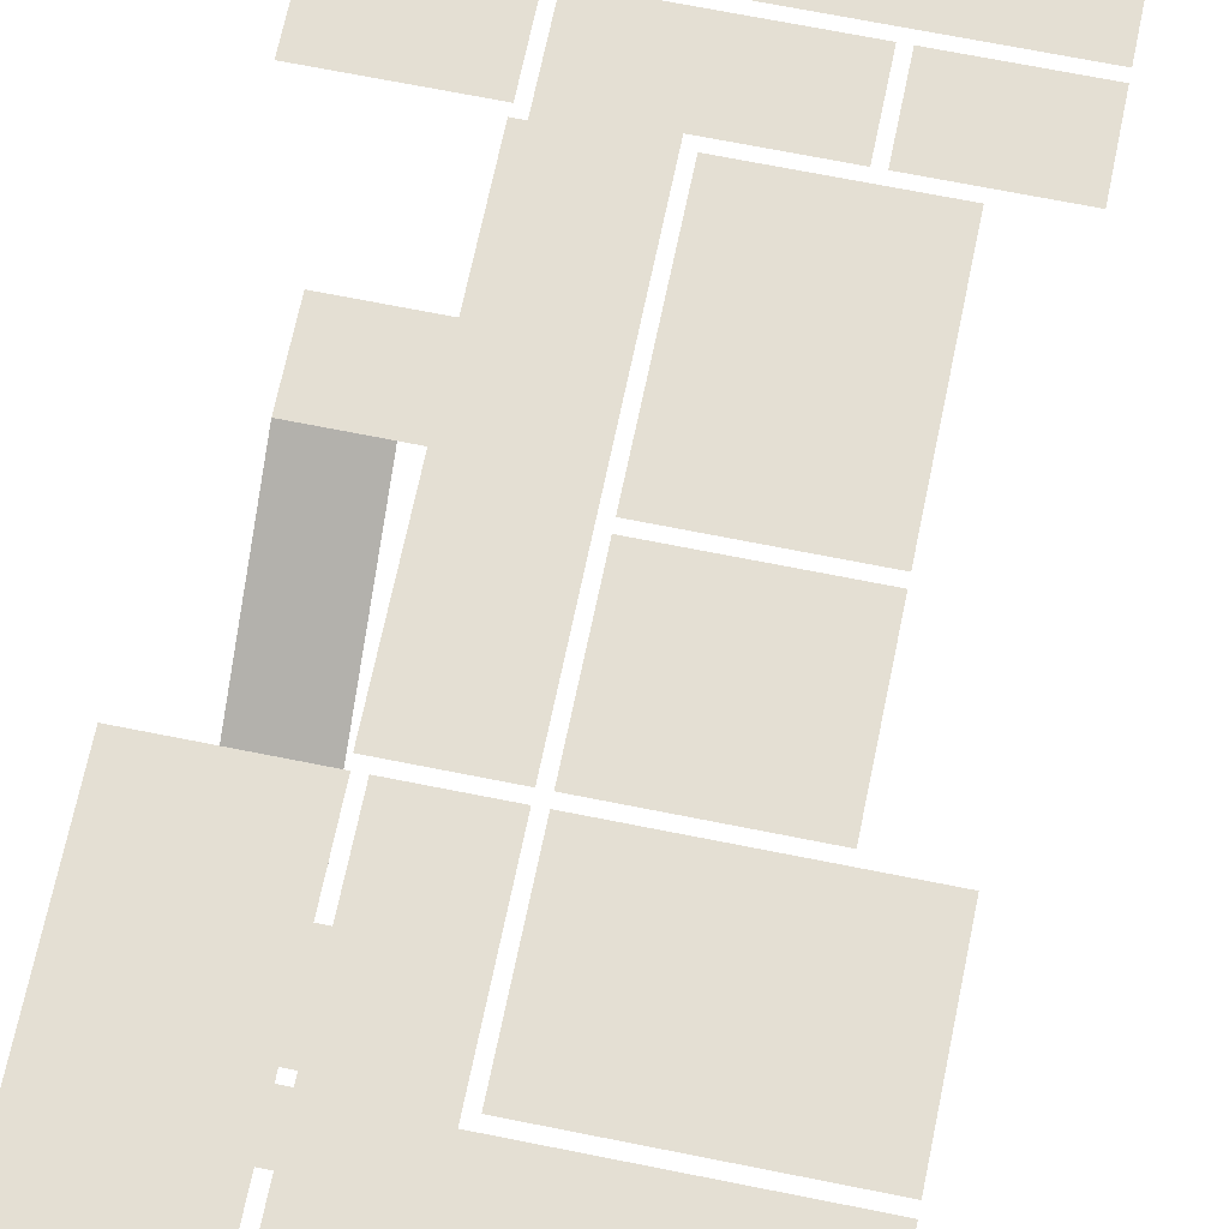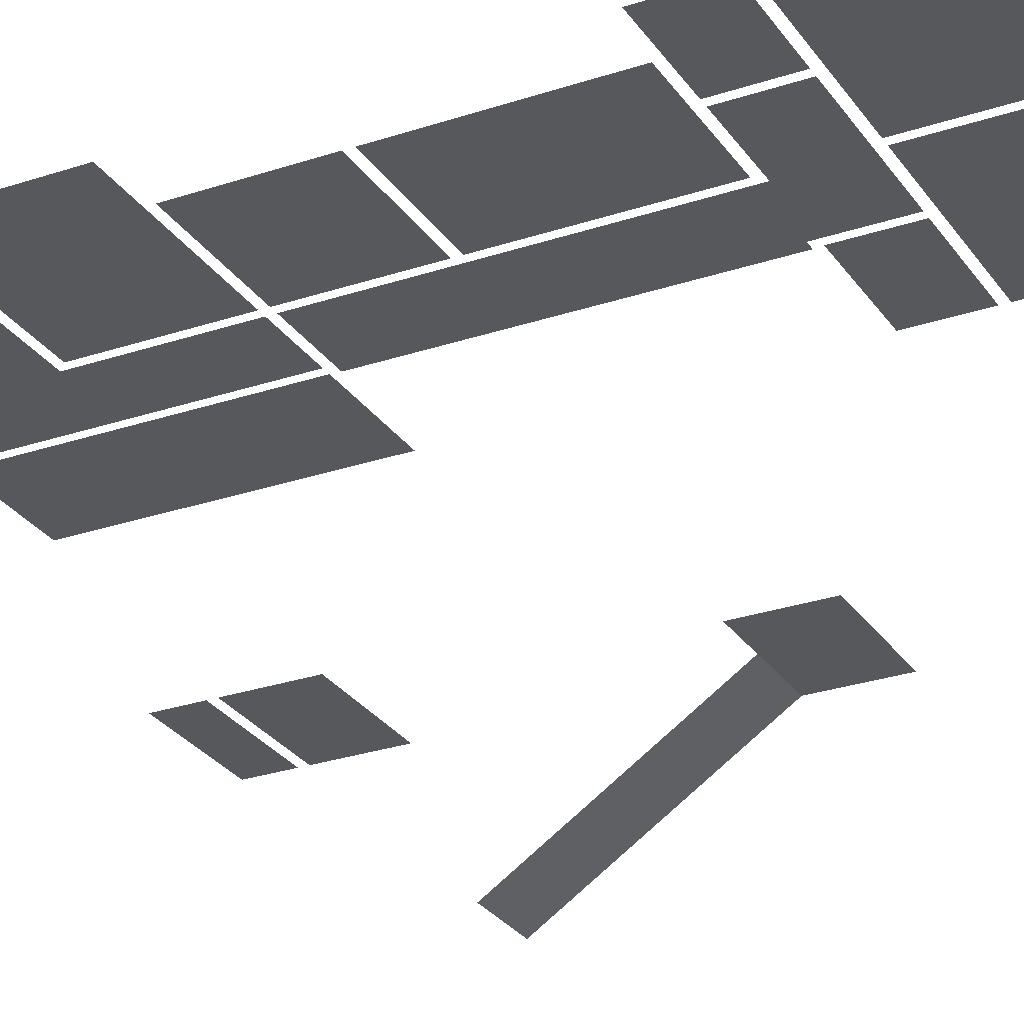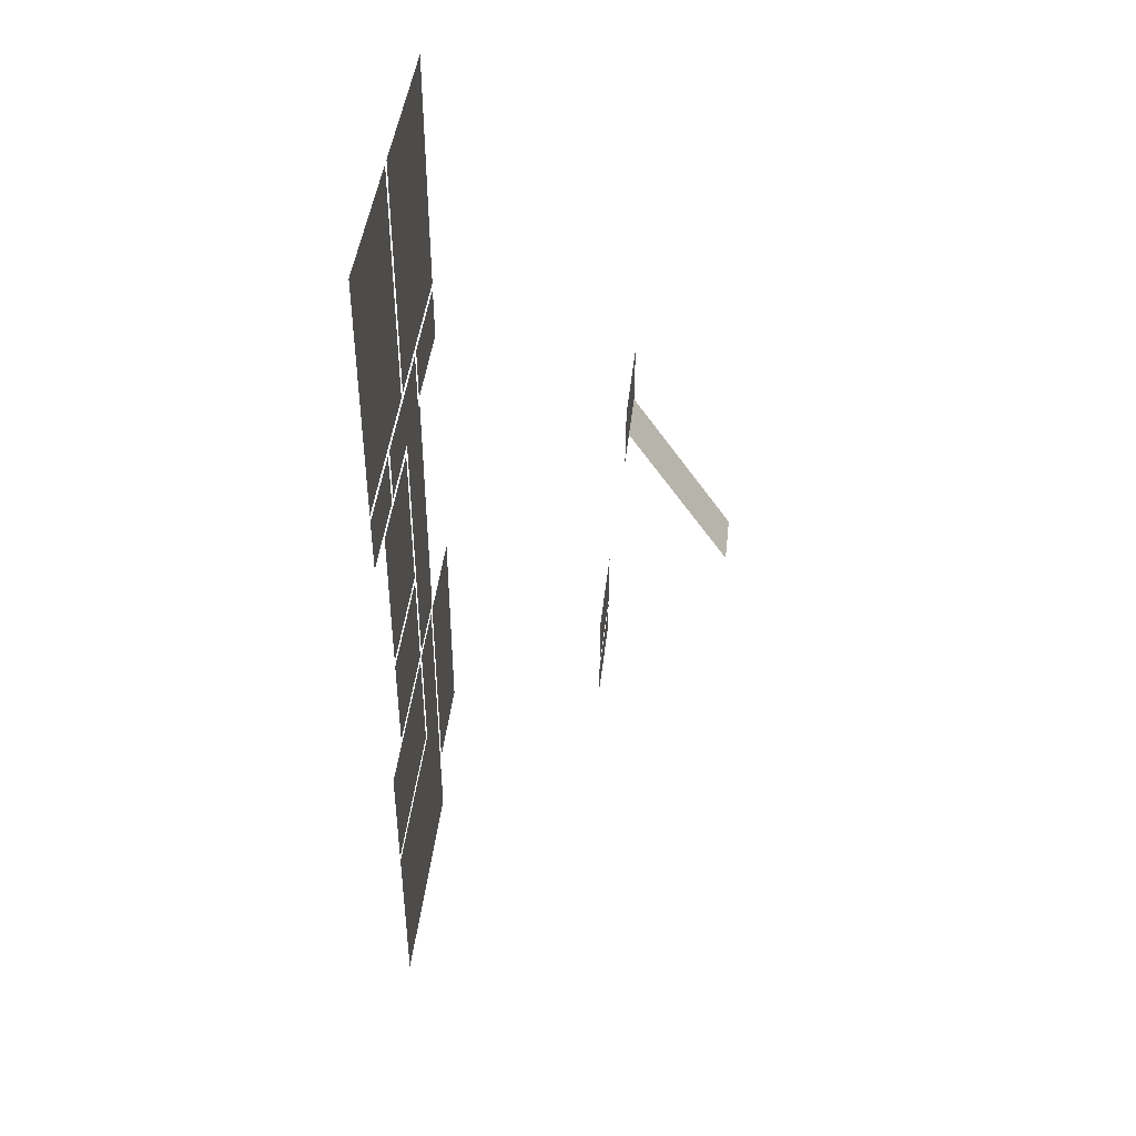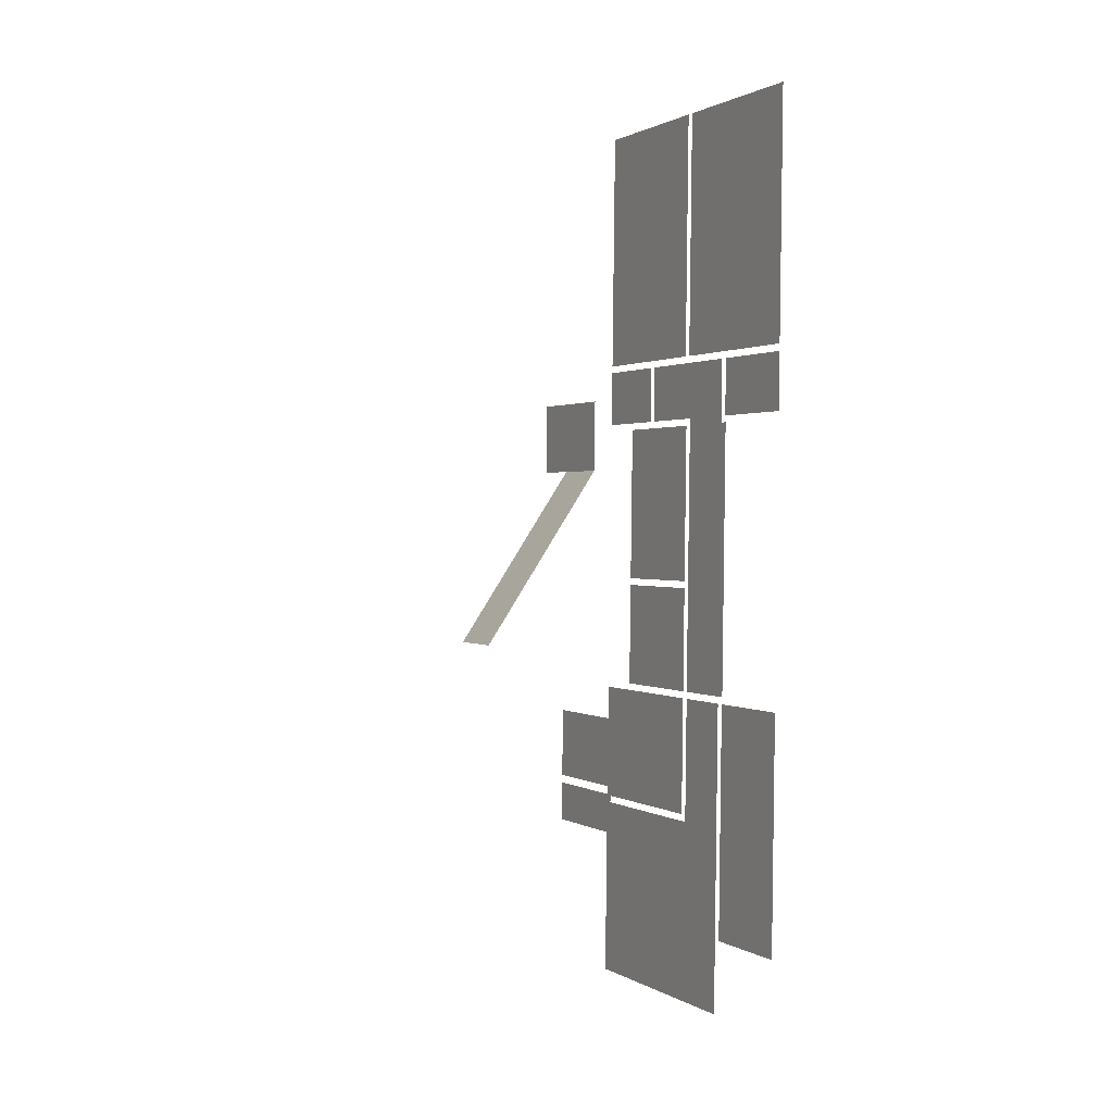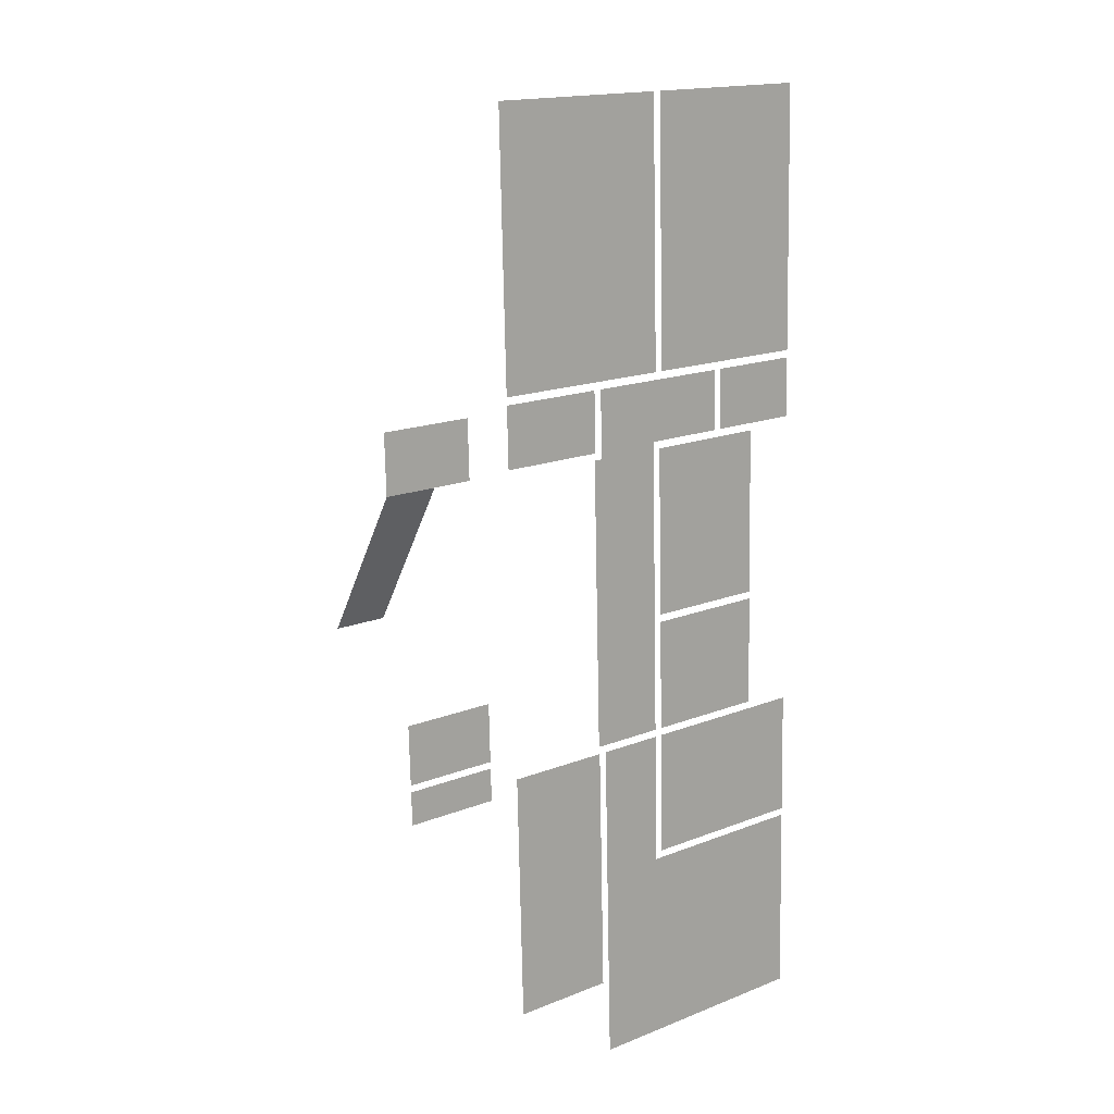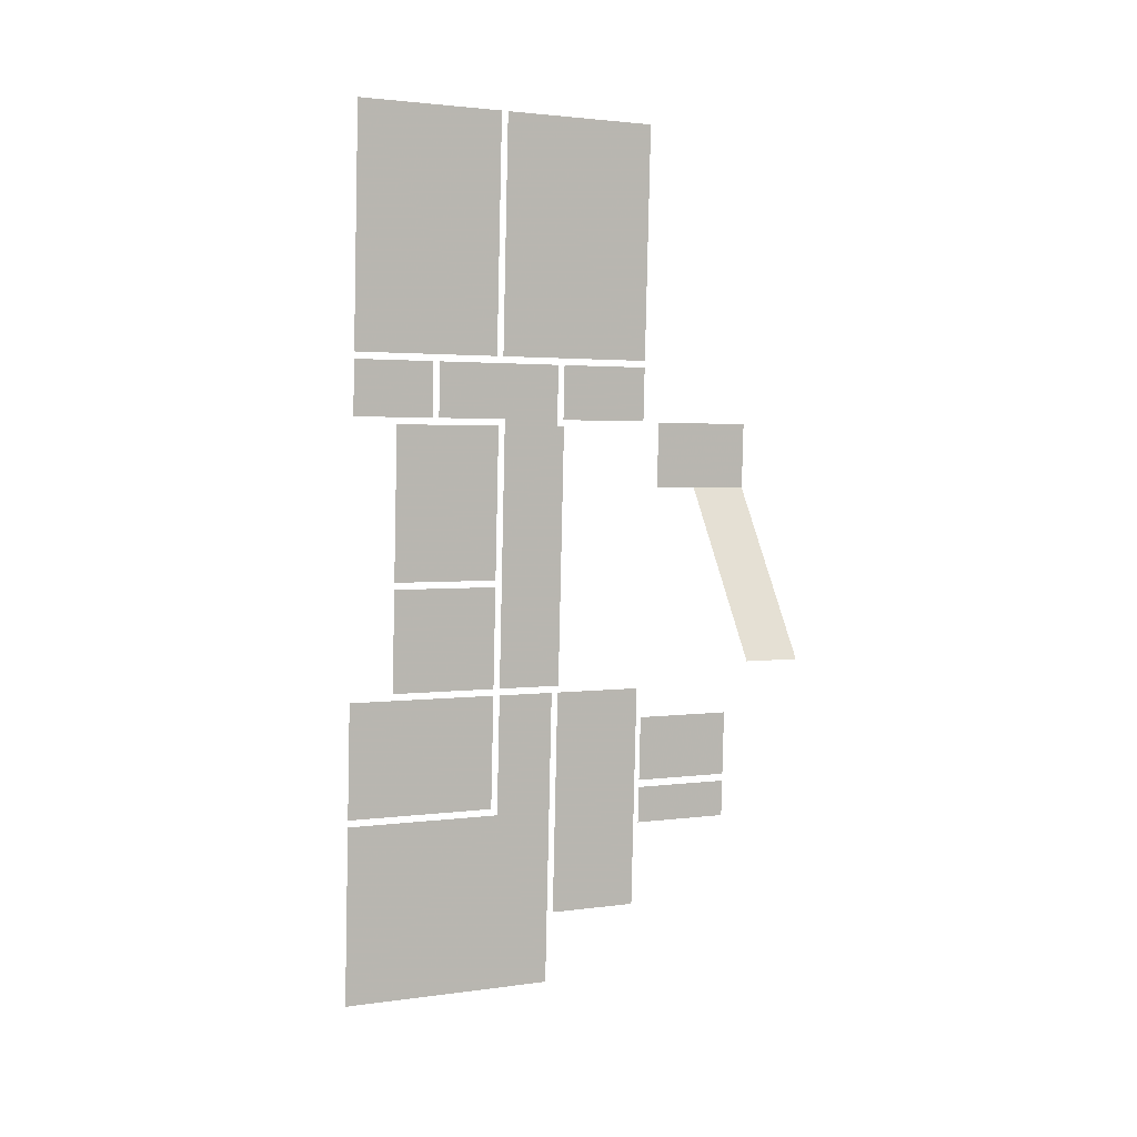
<metadata>
{"format":"obj","ext":"obj","renderer":"f3d","projection":"perspective","resolution":1024,"background":"white","views":[{"elev":66.5,"azim":-167.0,"up":"+Y"},{"elev":-27.8,"azim":-61.4,"up":"+Y"},{"elev":45.9,"azim":-83.5,"up":"+Z"},{"elev":-0.5,"azim":62.9,"up":"+Z"},{"elev":15.1,"azim":142.4,"up":"+Z"},{"elev":5.4,"azim":-27.6,"up":"+Z"}]}
</metadata>
<code>
o int-ceiling-base-standard-x-surface
v 20.78 9.759 -181.8
v 20.57 4.213 -190.2
v 23.5 4.213 -190.3
v 23.71 9.759 -181.9
v 18.18 10.86 -197.5
v 18.13 10.86 -199.4
v 23.27 10.86 -199.5
v 23.31 10.86 -197.7
v 18.27 10.86 -193.8
v 18.18 10.86 -197.2
v 23.32 10.86 -197.3
v 23.41 10.86 -194
v 18.66 9.759 -178.4
v 18.57 9.759 -181.8
v 23.79 9.759 -178.5
v 17.9 20.36 -193.8
v 14.47 20.36 -200.5
v 17.48 20.36 -210.5
v 5.294 20.36 -210.2
v 14.64 20.36 -193.7
v 5.542 20.36 -200.3
v 18.28 20.36 -193.8
v 17.96 20.36 -206.5
v 23.09 20.36 -206.6
v 23.41 20.36 -194
v 5.712 20.36 -193.5
v 5.552 20.36 -199.9
v 14.1 20.36 -200.1
v 14.26 20.36 -193.7
v 8.364 20.36 -187.5
v 8.221 20.36 -193.2
v 14.27 20.36 -193.4
v 14.41 20.36 -187.7
v 8.588 20.36 -178.6
v 8.374 20.36 -187.1
v 14.42 20.36 -187.3
v 14.64 20.36 -178.8
v 6.176 20.36 -175.1
v 6.099 20.36 -178.2
v 10.68 20.36 -178.3
v 10.76 20.36 -175.2
v 6.519 20.36 -161.5
v 6.185 20.36 -174.7
v 14.56 20.36 -174.9
v 14.9 20.36 -161.7
v 18.73 20.36 -175.4
v 18.65 20.36 -178.5
v 23.79 20.36 -178.6
v 23.87 20.36 -175.6
v 15.28 20.36 -161.7
v 14.94 20.36 -175
v 23.88 20.36 -175.2
v 24.21 20.36 -161.9
v 18.33 20.36 -193.5
v 14.84 20.36 -185.9
v 14.65 20.36 -193.4
v 15.03 20.36 -178.4
v 11.14 20.36 -175.2
v 11.06 20.36 -178.3
v 18.27 20.36 -178.8
v 18.35 20.36 -175.4
v 18.69 20.36 -178.8
f 1 2 3 4
f 5 6 7 8
f 9 10 11 12
f 13 14 4 15
f 16 17 18
f 19 18 17
f 20 17 16
f 19 17 21
f 22 23 24 25
f 26 27 28 29
f 30 31 32 33
f 34 35 36 37
f 38 39 40 41
f 42 43 44 45
f 46 47 48 49
f 50 51 52 53
f 54 55 56
f 57 58 59
f 60 61 57
f 58 57 61
f 54 62 60
f 60 55 54
f 57 55 60

</code>
